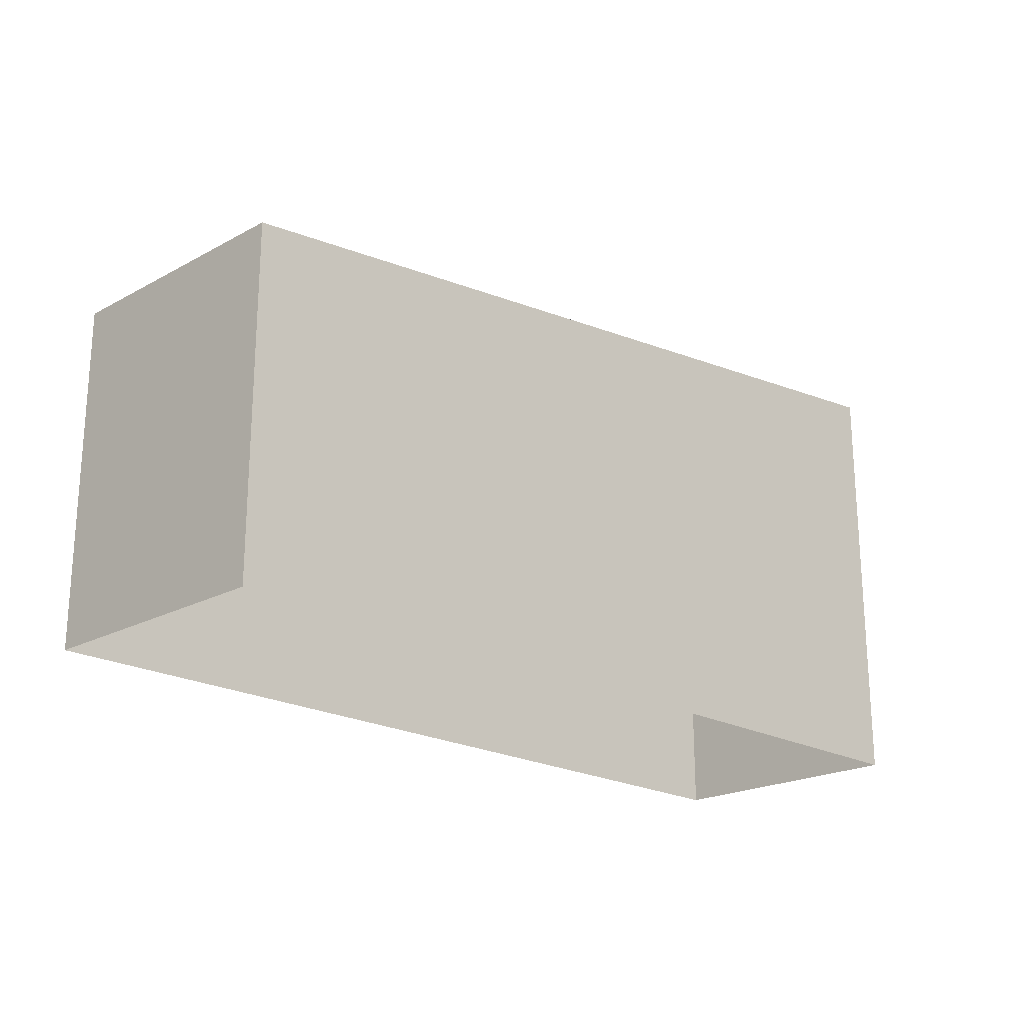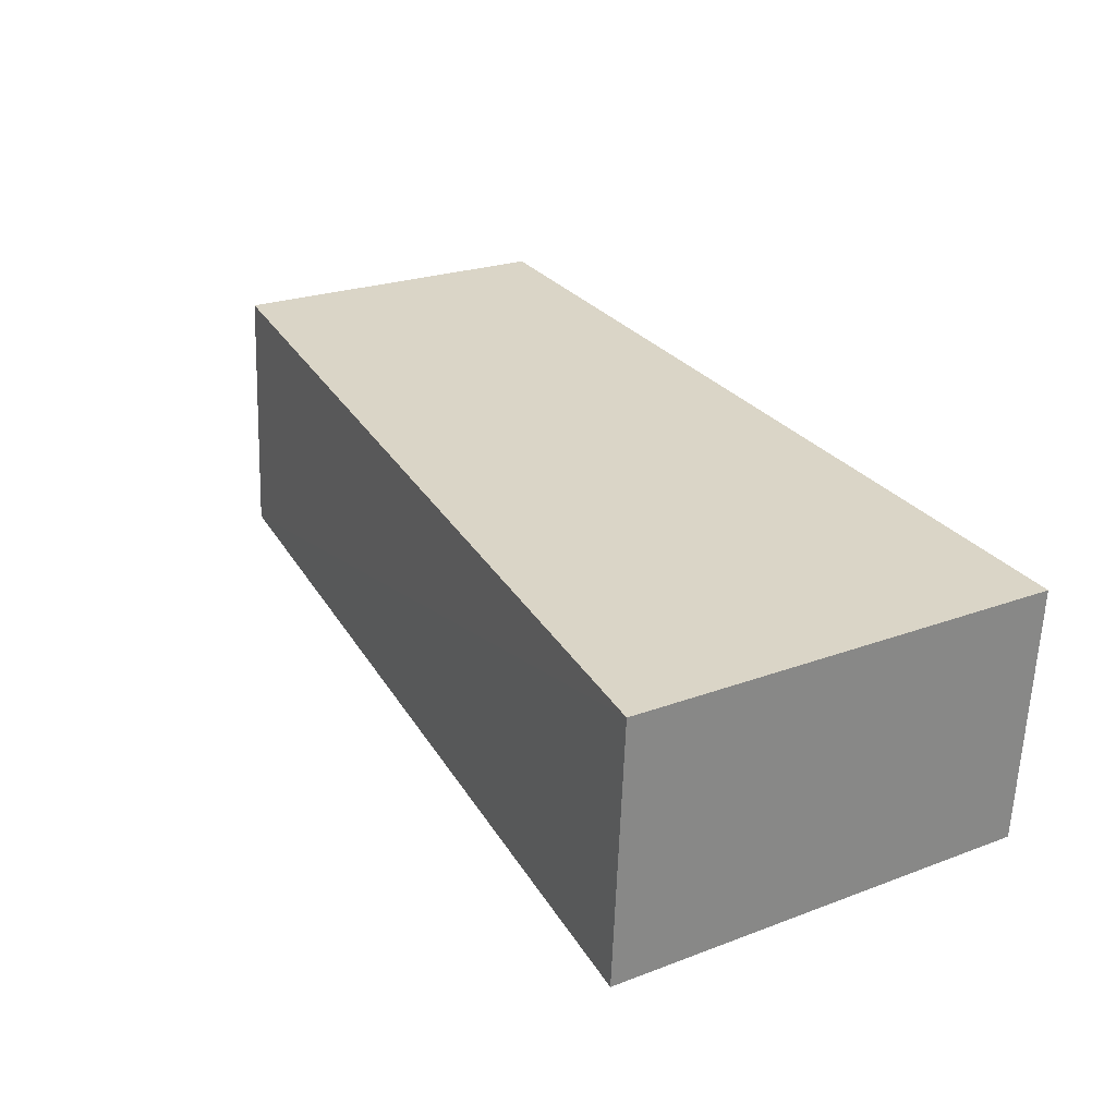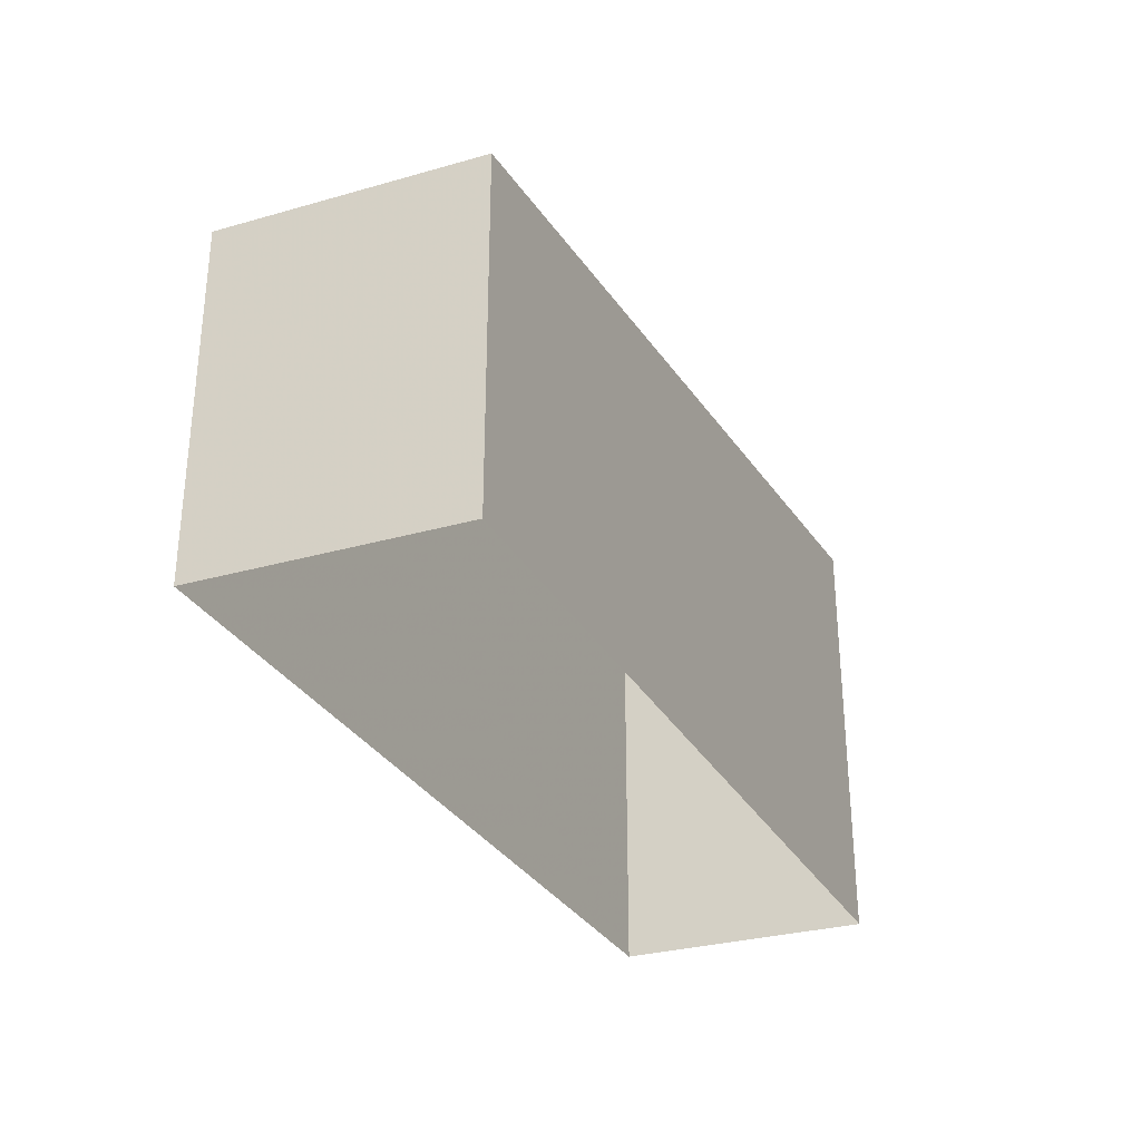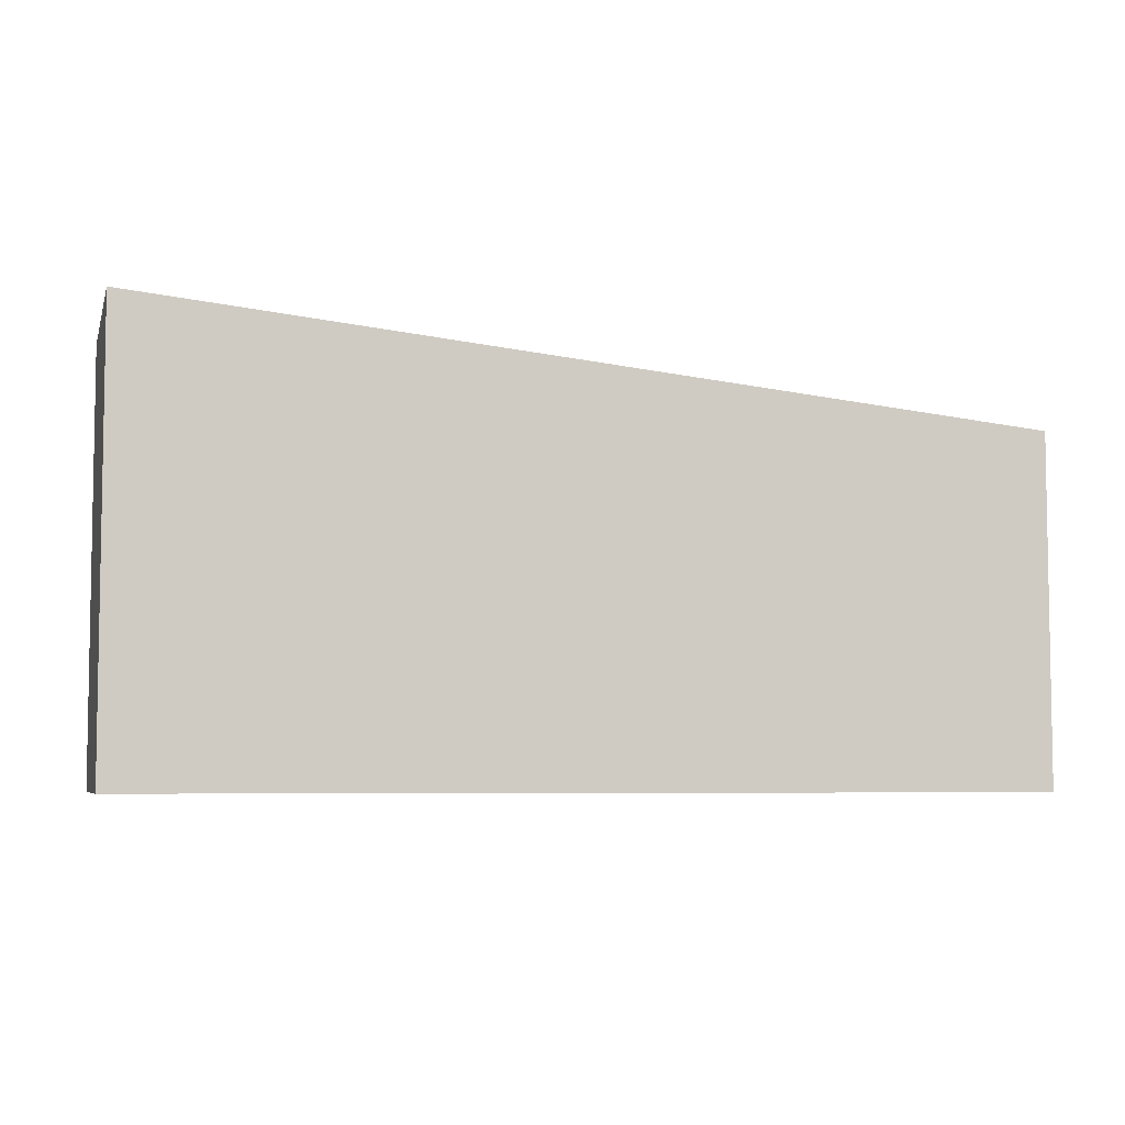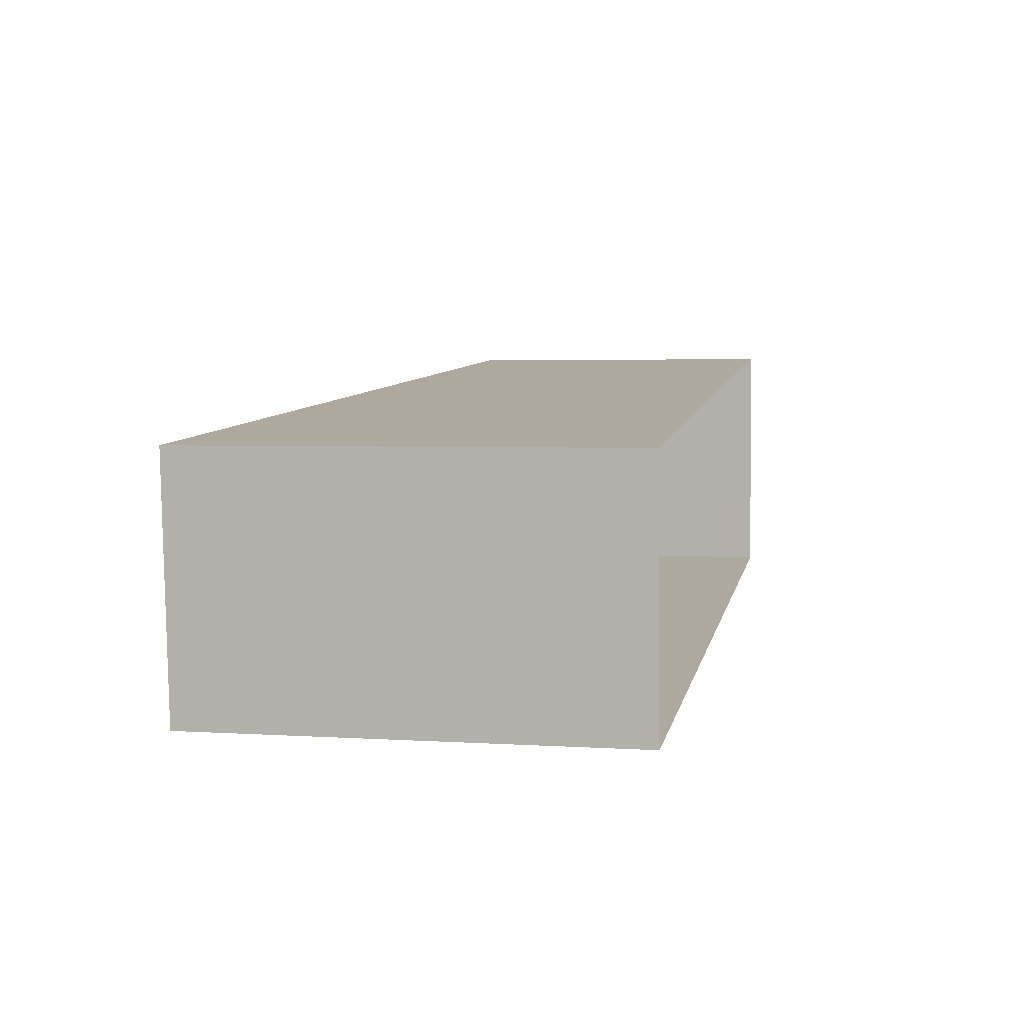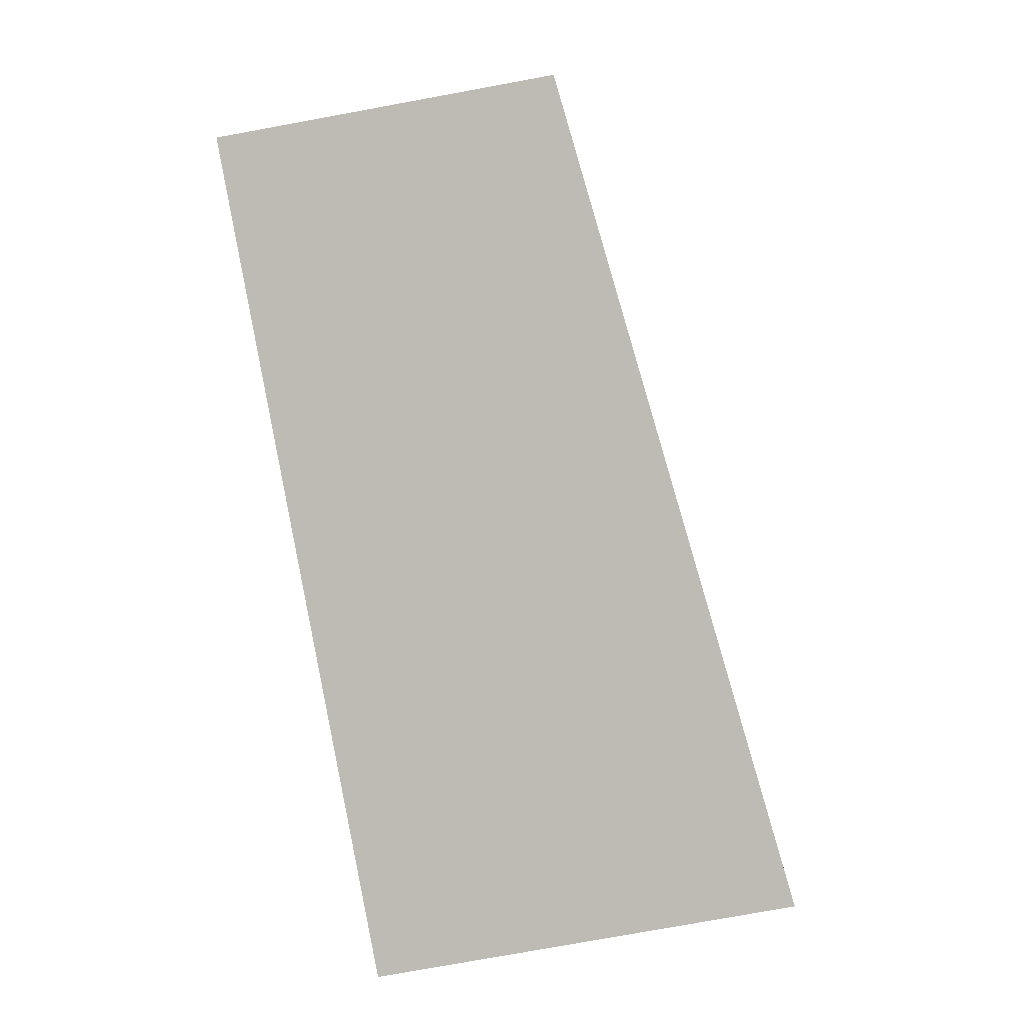
<metadata>
{"format":"obj","ext":"obj","renderer":"f3d","projection":"perspective","resolution":1024,"background":"white","views":[{"elev":-21.3,"azim":-50.2,"up":"+Z"},{"elev":23.4,"azim":57.7,"up":"+Y"},{"elev":-30.4,"azim":-71.6,"up":"+Z"},{"elev":-5.8,"azim":161.7,"up":"+Z"},{"elev":3.4,"azim":102.2,"up":"+Y"},{"elev":-78.6,"azim":-79.7,"up":"+Y"}]}
</metadata>
<code>
v 1.24e+04 -1.556e+04 20.43
v 1.24e+04 -1.556e+04 20.43
v 1.241e+04 -1.556e+04 20.43
v 1.241e+04 -1.556e+04 20.43
v 1.24e+04 -1.556e+04 24.22
v 1.241e+04 -1.556e+04 25.29
v 1.241e+04 -1.556e+04 25.29
v 1.24e+04 -1.556e+04 24.22
f 1 2 3
f 4 1 3
f 5 6 7
f 8 5 7
f 7 4 3
f 7 6 4
f 5 1 4
f 6 5 4
f 8 2 1
f 5 8 1
f 8 3 2
f 8 7 3

</code>
